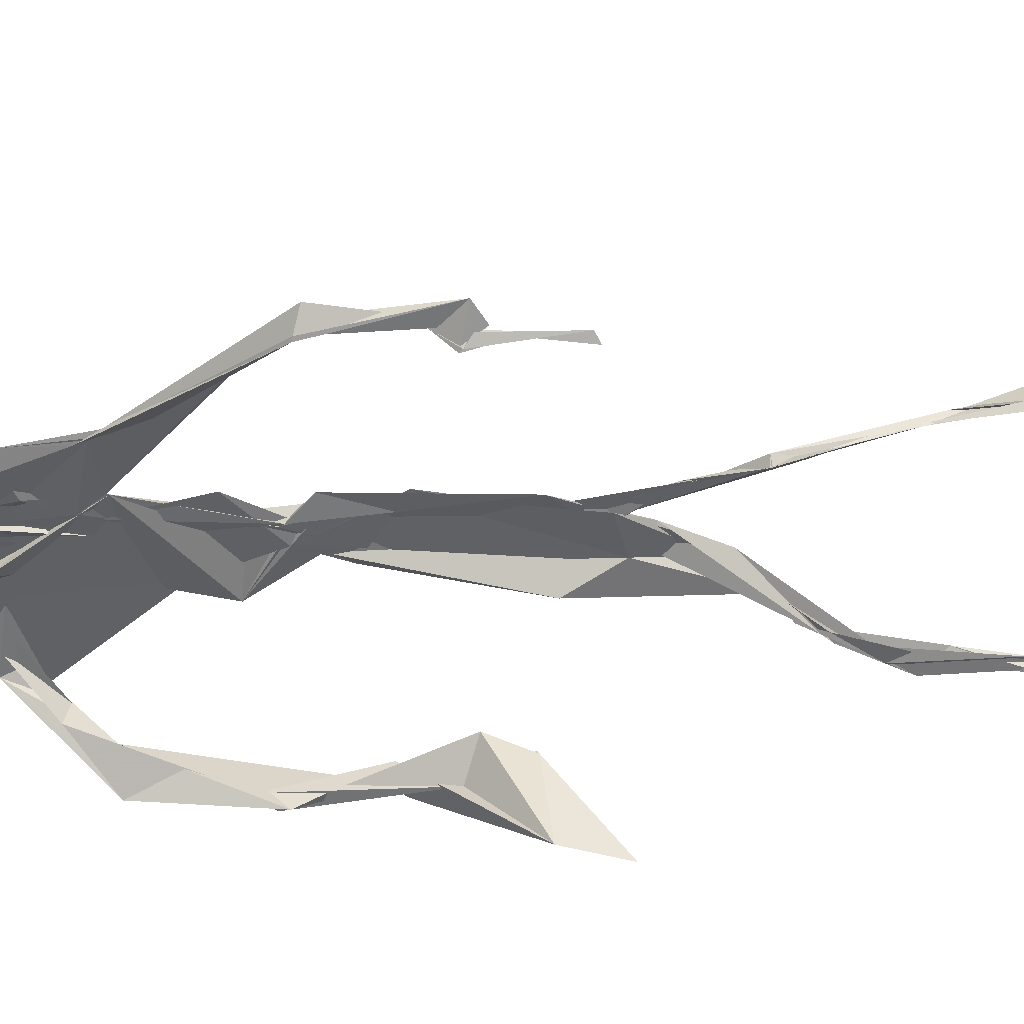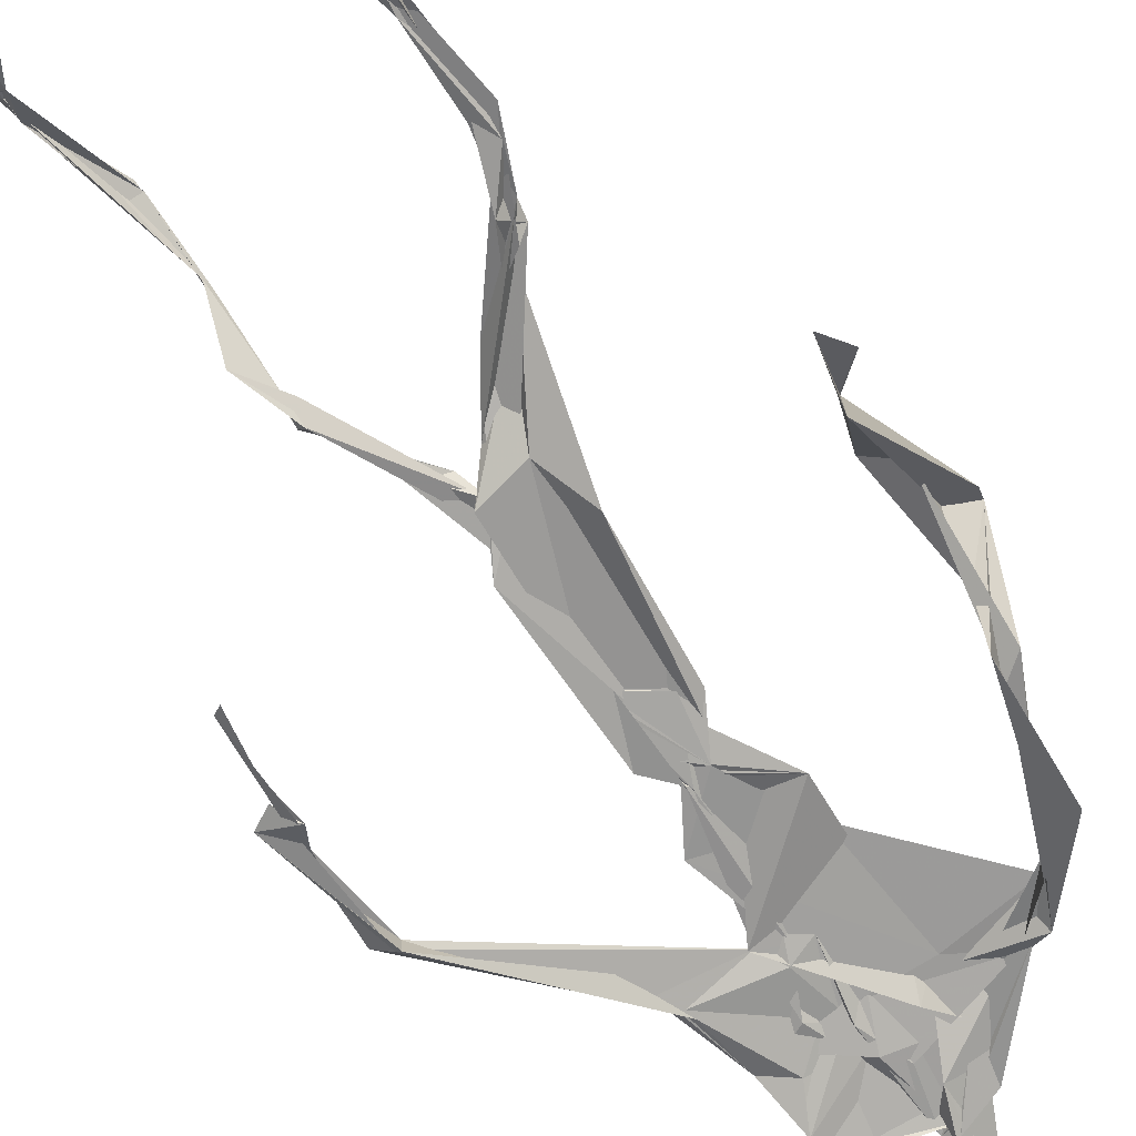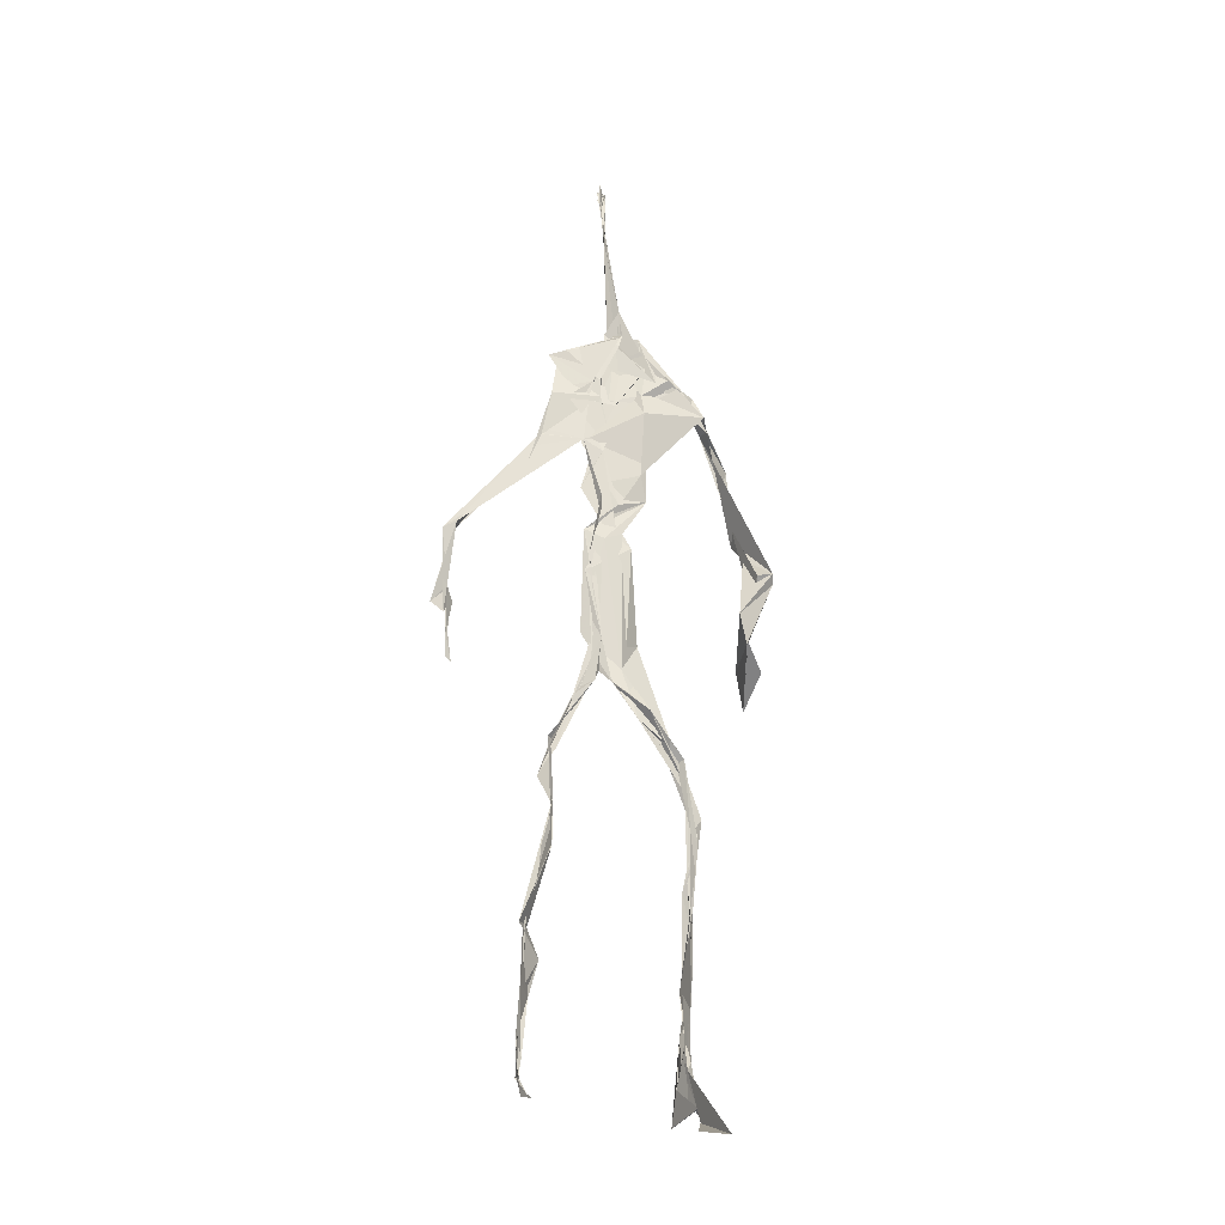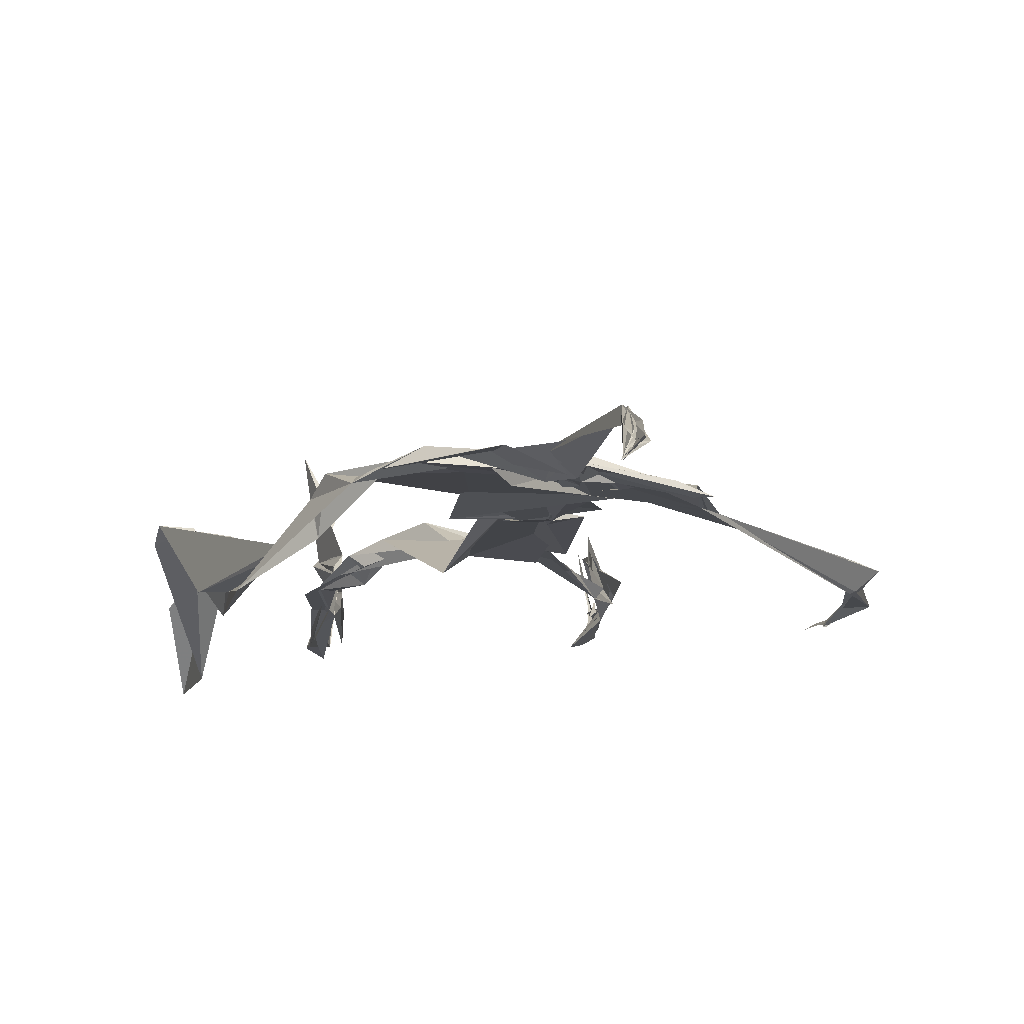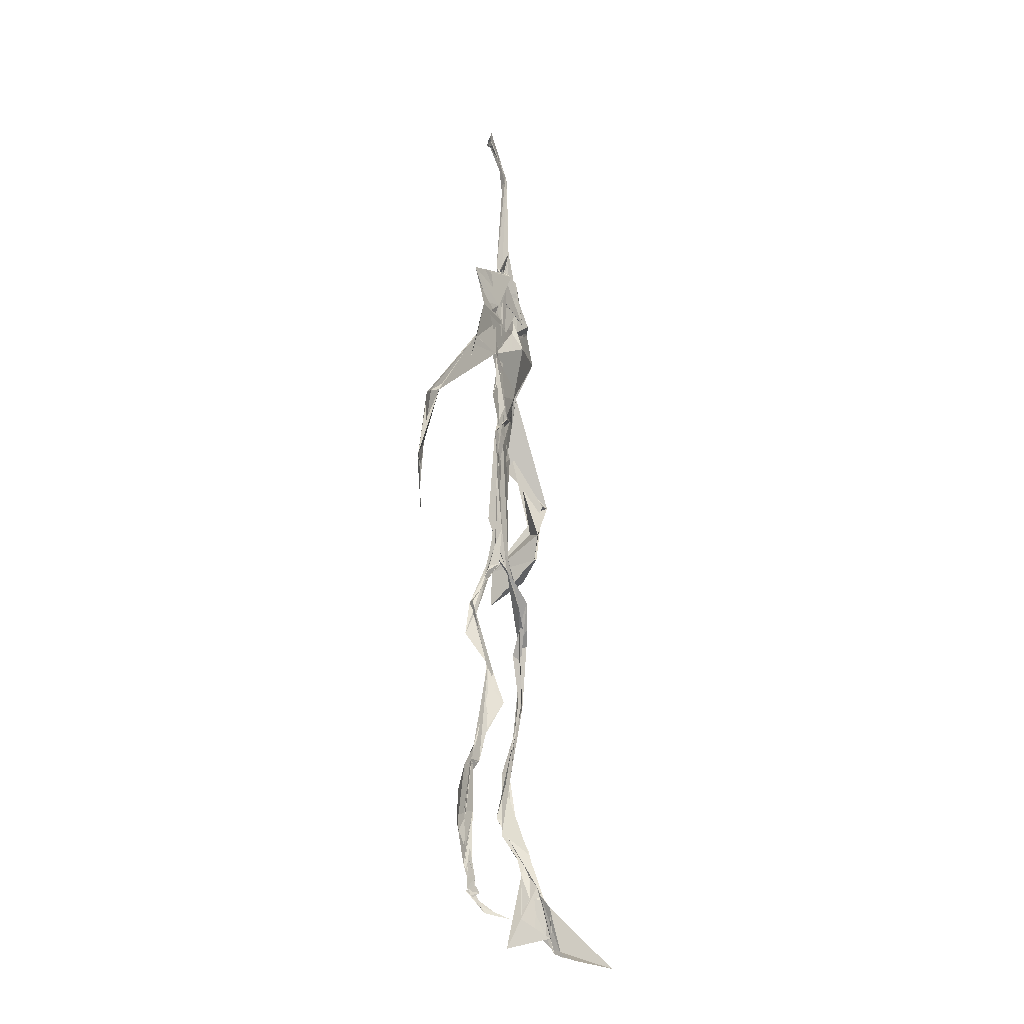
<metadata>
{"format":"obj","ext":"obj","renderer":"f3d","projection":"perspective","resolution":1024,"background":"white","views":[{"elev":-47.8,"azim":-88.2,"up":"+Z"},{"elev":-70.2,"azim":33.2,"up":"+Z"},{"elev":-23.9,"azim":-13.9,"up":"+Y"},{"elev":-6.0,"azim":175.4,"up":"+Z"},{"elev":-20.9,"azim":-70.0,"up":"+Y"}]}
</metadata>
<code>
v 0.4392 0.2332 0.4736
v 0.5506 0.3611 0.4774
v 0.4787 0.523 0.4875
v 0.5057 0.7343 0.4826
v 0.4507 0.6815 0.4845
v 0.3797 0.448 0.4528
v 0.5703 0.2282 0.4607
v 0.5706 0.3064 0.478
v 0.5235 0.7255 0.4907
v 0.5196 0.3979 0.4943
v 0.4888 0.4821 0.4848
v 0.4459 0.3534 0.4706
v 0.494 0.841 0.4875
v 0.4928 0.6996 0.4831
v 0.4768 0.4715 0.4803
v 0.5599 0.08639 0.5131
v 0.5923 0.6447 0.4659
v 0.4496 0.7212 0.476
v 0.4347 0.2467 0.4834
v 0.4916 0.4438 0.4836
v 0.552 0.1553 0.485
v 0.624 0.5079 0.469
v 0.4369 0.2491 0.4851
v 0.4939 0.8771 0.4797
v 0.4909 0.8729 0.4826
v 0.5589 0.09916 0.5062
v 0.581 0.666 0.4664
v 0.4359 0.1863 0.4758
v 0.5545 0.1326 0.506
v 0.4535 0.3263 0.4883
v 0.5245 0.612 0.4876
v 0.5032 0.5706 0.4831
v 0.5576 0.3703 0.4886
v 0.4911 0.5892 0.4909
v 0.4932 0.6306 0.4876
v 0.507 0.7204 0.4808
v 0.5594 0.2697 0.472
v 0.5078 0.541 0.4859
v 0.3768 0.5606 0.4585
v 0.4317 0.1358 0.4799
v 0.45 0.2878 0.5055
v 0.5606 0.3592 0.4816
v 0.4985 0.7445 0.4793
v 0.5694 0.2591 0.4662
v 0.4933 0.8369 0.492
v 0.4558 0.7109 0.4769
v 0.482 0.5376 0.4874
v 0.5306 0.5913 0.4815
v 0.4341 0.1379 0.4832
v 0.4899 0.88 0.4762
v 0.5363 0.697 0.4927
v 0.5596 0.08588 0.5128
v 0.5313 0.6789 0.4885
v 0.4942 0.5519 0.4883
v 0.5584 0.194 0.4637
v 0.4337 0.1217 0.4819
v 0.562 0.211 0.4573
v 0.4331 0.1906 0.4839
v 0.4312 0.1259 0.4803
v 0.4462 0.6493 0.4803
v 0.4322 0.1047 0.4956
v 0.4922 0.4663 0.4879
v 0.4346 0.2366 0.4816
v 0.4936 0.4452 0.4814
v 0.4846 0.652 0.4837
v 0.4596 0.3758 0.4759
v 0.5626 0.09036 0.5099
v 0.4768 0.673 0.4835
v 0.4533 0.3855 0.4745
v 0.4904 0.8907 0.4741
v 0.4863 0.445 0.4794
v 0.457 0.3857 0.4701
v 0.4315 0.1466 0.4765
v 0.5705 0.6914 0.483
v 0.5247 0.467 0.4729
v 0.4846 0.6949 0.4871
v 0.4565 0.3846 0.4703
v 0.3779 0.562 0.47
v 0.3732 0.4943 0.454
v 0.5579 0.0827 0.5206
v 0.5463 0.6992 0.495
v 0.4303 0.1197 0.483
v 0.378 0.4983 0.4503
v 0.5244 0.6839 0.4914
v 0.5521 0.1369 0.503
v 0.5656 0.2539 0.4706
v 0.478 0.5594 0.486
v 0.4914 0.5723 0.483
v 0.451 0.2126 0.4629
v 0.437 0.1932 0.4746
v 0.4894 0.6455 0.4858
v 0.4985 0.8869 0.4687
v 0.5064 0.7301 0.4887
v 0.379 0.5613 0.4576
v 0.5555 0.6948 0.4906
v 0.4874 0.4307 0.487
v 0.5061 0.5834 0.4878
v 0.4656 0.6911 0.482
v 0.4365 0.09933 0.5167
v 0.4964 0.8717 0.4807
v 0.4887 0.517 0.4868
v 0.4334 0.6193 0.4789
v 0.5623 0.2842 0.4733
v 0.4988 0.647 0.4865
v 0.4321 0.112 0.4893
v 0.4325 0.1189 0.485
v 0.498 0.6777 0.4867
v 0.506 0.7358 0.492
v 0.4909 0.8821 0.4754
v 0.4929 0.8971 0.4753
v 0.4836 0.5257 0.4878
v 0.4638 0.6794 0.485
v 0.6085 0.6432 0.4502
v 0.5487 0.09123 0.4725
v 0.493 0.5752 0.4832
v 0.4947 0.5637 0.4842
v 0.5681 0.339 0.4771
v 0.5582 0.09942 0.5102
v 0.5599 0.1778 0.4894
v 0.4941 0.7405 0.4865
v 0.3672 0.5574 0.4665
v 0.5837 0.6628 0.4801
v 0.4363 0.1766 0.4699
v 0.4298 0.2329 0.4908
v 0.4989 0.8925 0.4692
v 0.4926 0.8274 0.4915
v 0.4544 0.3306 0.4895
v 0.5012 0.7416 0.4808
v 0.4847 0.4482 0.4839
v 0.5508 0.07838 0.5351
v 0.5 0.4284 0.4898
v 0.4927 0.8866 0.4749
v 0.5514 0.3745 0.4838
v 0.5285 0.7097 0.4903
v 0.5646 0.6904 0.4872
v 0.4529 0.2911 0.4954
v 0.5651 0.2033 0.4759
v 0.5255 0.665 0.4969
v 0.6189 0.4713 0.4306
v 0.3607 0.4954 0.4583
v 0.5014 0.7096 0.4852
v 0.6228 0.536 0.4828
v 0.5283 0.4039 0.4992
v 0.549 0.1165 0.4857
v 0.6375 0.5315 0.4766
v 0.4358 0.1366 0.4796
v 0.4316 0.1497 0.4782
v 0.5501 0.1256 0.5122
v 0.6317 0.461 0.4588
v 0.5664 0.07191 0.5642
v 0.4357 0.102 0.5076
v 0.6358 0.5386 0.4833
v 0.6104 0.5904 0.4544
v 0.6148 0.4781 0.4792
v 0.5095 0.7416 0.4873
v 0.4753 0.5967 0.4847
v 0.374 0.5113 0.4578
v 0.4919 0.6843 0.4837
v 0.477 0.6402 0.4868
v 0.4947 0.8869 0.4747
v 0.3799 0.5 0.4502
v 0.4424 0.1825 0.4663
v 0.4299 0.1346 0.4876
v 0.5788 0.6723 0.4882
v 0.451 0.2979 0.4984
v 0.3748 0.4508 0.4555
v 0.4906 0.6964 0.4876
v 0.4309 0.1213 0.4916
v 0.4515 0.3162 0.4951
v 0.482 0.5244 0.4872
v 0.4631 0.7248 0.4811
v 0.5694 0.2532 0.4595
v 0.5638 0.3128 0.4821
v 0.5591 0.1748 0.4898
v 0.4919 0.8415 0.491
v 0.4752 0.6387 0.4842
v 0.5446 0.3836 0.4941
v 0.5518 0.1445 0.5
v 0.5095 0.5583 0.4859
v 0.3744 0.4721 0.4549
v 0.6071 0.5007 0.4832
v 0.6257 0.4385 0.4266
v 0.3718 0.4887 0.4563
v 0.432 0.125 0.4781
v 0.5599 0.09169 0.5114
v 0.5217 0.7375 0.4912
v 0.5744 0.3264 0.4761
v 0.6143 0.4771 0.4769
v 0.5507 0.1343 0.4933
v 0.4815 0.6773 0.4859
v 0.5605 0.1803 0.4733
v 0.6123 0.5761 0.4466
v 0.508 0.4399 0.4885
v 0.6214 0.5818 0.4547
v 0.5167 0.5456 0.4868
v 0.4315 0.1183 0.485
v 0.4935 0.8795 0.4781
v 0.5158 0.6906 0.4826
v 0.472 0.4191 0.481
v 0.4992 0.8885 0.4686
v 0.5126 0.4395 0.4823
v 0.4337 0.1151 0.4865
v 0.4982 0.8881 0.4718
v 0.4426 0.6437 0.48
v 0.5032 0.6741 0.4875
v 0.5681 0.2473 0.4612
v 0.5062 0.7627 0.4892
v 0.4911 0.6811 0.4872
v 0.4984 0.7318 0.4871
f 23 165 30
f 135 74 122
f 174 29 55
f 6 166 180
f 97 87 48
f 108 43 155
f 32 116 195
f 151 61 184
f 128 51 120
f 27 95 122
f 119 144 21
f 133 187 173
f 49 196 73
f 156 53 31
f 101 88 47
f 48 176 97
f 31 48 116
f 112 205 14
f 1 19 58
f 97 91 88
f 153 22 194
f 59 61 40
f 64 129 199
f 69 169 136
f 128 120 207
f 17 194 152
f 17 113 74
f 190 159 68
f 90 23 28
f 180 166 83
f 81 84 74
f 80 148 150
f 179 75 195
f 160 109 203
f 11 129 47
f 127 136 124
f 107 95 53
f 99 151 105
f 191 172 55
f 25 207 45
f 149 182 154
f 35 115 159
f 94 78 60
f 118 52 26
f 68 159 91
f 22 142 139
f 14 205 134
f 38 32 3
f 53 156 107
f 100 160 70
f 208 46 167
f 201 170 195
f 110 126 25
f 173 8 33
f 39 121 183
f 85 67 178
f 39 183 140
f 3 170 62
f 39 204 121
f 131 10 15
f 117 8 103
f 142 22 153
f 181 188 145
f 169 165 19
f 140 161 157
f 155 13 45
f 99 105 61
f 195 116 179
f 57 178 119
f 177 193 33
f 83 79 161
f 160 203 70
f 97 88 87
f 118 67 16
f 171 93 167
f 12 77 30
f 178 67 144
f 62 71 131
f 62 20 3
f 166 79 83
f 208 104 65
f 39 94 204
f 207 120 4
f 21 7 119
f 171 46 18
f 47 88 34
f 94 140 78
f 44 57 37
f 147 90 40
f 121 159 78
f 93 4 120
f 134 84 36
f 43 175 13
f 119 7 57
f 11 66 129
f 55 29 148
f 189 21 114
f 12 30 72
f 125 50 132
f 20 66 11
f 54 48 87
f 89 124 1
f 155 45 4
f 195 75 201
f 109 92 197
f 137 85 57
f 105 151 196
f 120 158 167
f 155 43 13
f 44 8 173
f 145 152 181
f 205 176 198
f 26 114 118
f 154 182 139
f 66 77 12
f 187 10 42
f 203 197 70
f 26 185 29
f 96 69 77
f 186 128 9
f 70 200 24
f 1 124 136
f 175 100 70
f 152 192 17
f 80 16 85
f 200 50 24
f 56 184 61
f 161 79 180
f 89 1 162
f 37 57 7
f 81 135 9
f 131 42 10
f 47 129 101
f 80 85 148
f 46 5 98
f 49 73 58
f 8 37 103
f 46 98 18
f 201 177 143
f 202 59 163
f 163 59 40
f 69 96 72
f 78 140 157
f 17 74 164
f 162 146 123
f 185 150 148
f 181 152 194
f 197 200 70
f 169 72 165
f 158 107 104
f 111 3 11
f 187 42 86
f 68 76 190
f 53 164 31
f 69 136 127
f 152 145 142
f 23 63 28
f 163 40 28
f 29 174 189
f 116 32 31
f 190 98 60
f 98 76 18
f 24 125 13
f 25 92 110
f 58 162 1
f 49 58 147
f 66 20 77
f 197 203 109
f 166 6 79
f 142 145 139
f 43 36 126
f 132 50 92
f 74 113 122
f 204 65 159
f 83 183 157
f 175 43 126
f 4 45 207
f 65 204 5
f 141 158 120
f 10 187 133
f 159 88 91
f 174 21 189
f 108 18 76
f 209 76 14
f 94 102 204
f 106 82 202
f 193 10 33
f 105 147 40
f 194 22 181
f 200 197 50
f 3 32 170
f 196 147 105
f 62 15 87
f 147 58 90
f 83 157 180
f 68 91 112
f 160 100 126
f 180 79 6
f 89 162 123
f 137 57 44
f 101 62 87
f 75 179 193
f 155 93 171
f 36 84 81
f 134 209 14
f 199 12 72
f 41 63 23
f 109 160 110
f 82 146 168
f 192 142 153
f 114 144 118
f 46 171 167
f 16 150 52
f 61 151 99
f 38 111 115
f 135 81 74
f 121 204 159
f 73 146 162
f 55 172 86
f 136 169 19
f 73 162 58
f 45 132 25
f 164 27 17
f 112 91 205
f 35 104 156
f 77 62 96
f 170 32 195
f 176 205 91
f 201 71 170
f 117 2 8
f 51 128 186
f 13 175 24
f 16 67 85
f 143 131 71
f 28 40 90
f 29 189 26
f 32 38 156
f 59 56 61
f 138 31 164
f 159 190 60
f 133 173 33
f 167 158 208
f 186 9 135
f 62 101 64
f 152 142 192
f 164 74 84
f 103 86 42
f 121 78 157
f 132 92 25
f 23 30 41
f 13 125 45
f 4 93 155
f 188 181 139
f 169 69 72
f 202 163 106
f 62 170 71
f 89 28 63
f 202 56 59
f 107 141 95
f 189 114 26
f 137 44 191
f 7 21 174
f 46 208 5
f 104 107 156
f 139 182 188
f 64 101 129
f 207 36 9
f 154 145 188
f 43 209 36
f 146 82 106
f 157 183 121
f 123 28 89
f 172 44 173
f 151 184 196
f 63 124 89
f 24 175 70
f 106 163 123
f 54 193 179
f 122 113 27
f 165 72 30
f 138 176 48
f 168 146 73
f 95 51 122
f 35 159 65
f 138 84 198
f 136 19 1
f 84 138 164
f 64 96 62
f 22 139 181
f 172 173 86
f 77 69 127
f 35 156 38
f 55 148 191
f 177 75 193
f 15 10 193
f 65 104 35
f 185 26 52
f 106 123 146
f 93 120 167
f 12 199 129
f 165 23 19
f 88 101 87
f 190 76 98
f 209 108 76
f 117 42 143
f 102 94 60
f 183 161 140
f 48 54 179
f 207 9 128
f 154 139 145
f 90 58 19
f 171 18 155
f 31 138 48
f 105 40 61
f 133 33 10
f 209 134 36
f 164 95 27
f 30 77 127
f 179 116 48
f 193 54 15
f 29 185 148
f 68 112 76
f 100 175 126
f 115 111 47
f 149 154 188
f 47 111 11
f 197 92 50
f 9 36 81
f 192 113 17
f 184 56 168
f 37 8 44
f 156 31 32
f 16 52 118
f 130 52 150
f 201 75 177
f 97 176 91
f 3 111 38
f 120 51 141
f 55 206 174
f 17 27 194
f 2 33 8
f 108 155 18
f 83 161 183
f 143 71 201
f 39 140 94
f 53 95 164
f 30 127 41
f 172 191 44
f 66 12 129
f 168 73 196
f 37 7 103
f 207 25 126
f 113 153 27
f 177 33 2
f 62 131 15
f 174 206 7
f 113 192 153
f 95 141 51
f 122 51 135
f 143 177 2
f 20 62 77
f 20 11 3
f 34 88 159
f 117 103 42
f 34 159 115
f 28 123 163
f 206 86 103
f 102 5 204
f 60 78 159
f 207 126 36
f 206 103 7
f 150 185 130
f 15 54 87
f 148 85 191
f 173 187 86
f 52 130 185
f 119 178 144
f 49 147 196
f 178 57 85
f 144 114 21
f 158 141 107
f 124 63 127
f 196 184 168
f 35 38 115
f 202 82 56
f 2 117 143
f 138 198 176
f 110 160 126
f 132 45 125
f 209 43 108
f 131 143 42
f 208 158 104
f 188 182 149
f 80 150 16
f 186 135 51
f 199 96 64
f 5 60 98
f 41 127 63
f 72 96 199
f 125 24 50
f 90 19 23
f 67 118 144
f 112 14 76
f 109 110 92
f 168 56 82
f 84 134 198
f 206 55 86
f 205 198 134
f 102 60 5
f 137 191 85
f 194 27 153
f 161 180 157
f 47 34 115
f 65 5 208

</code>
